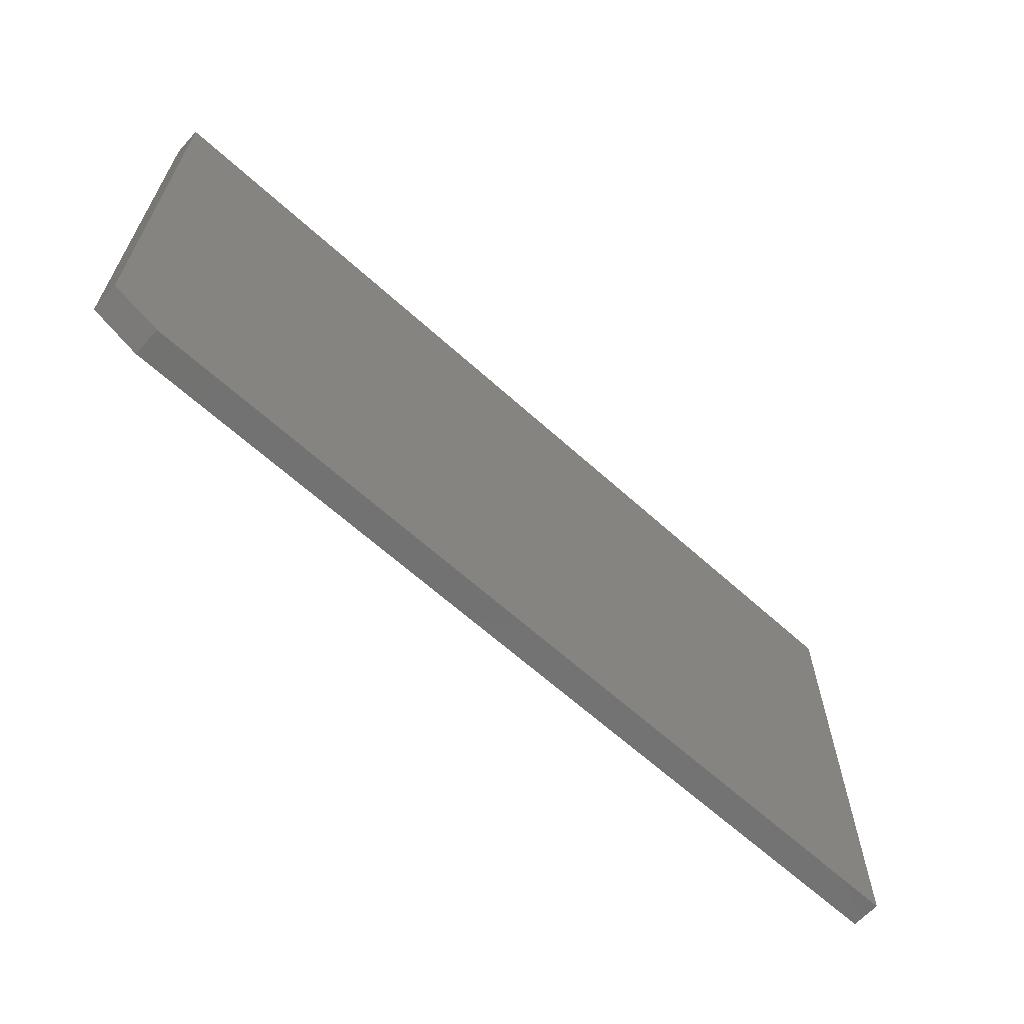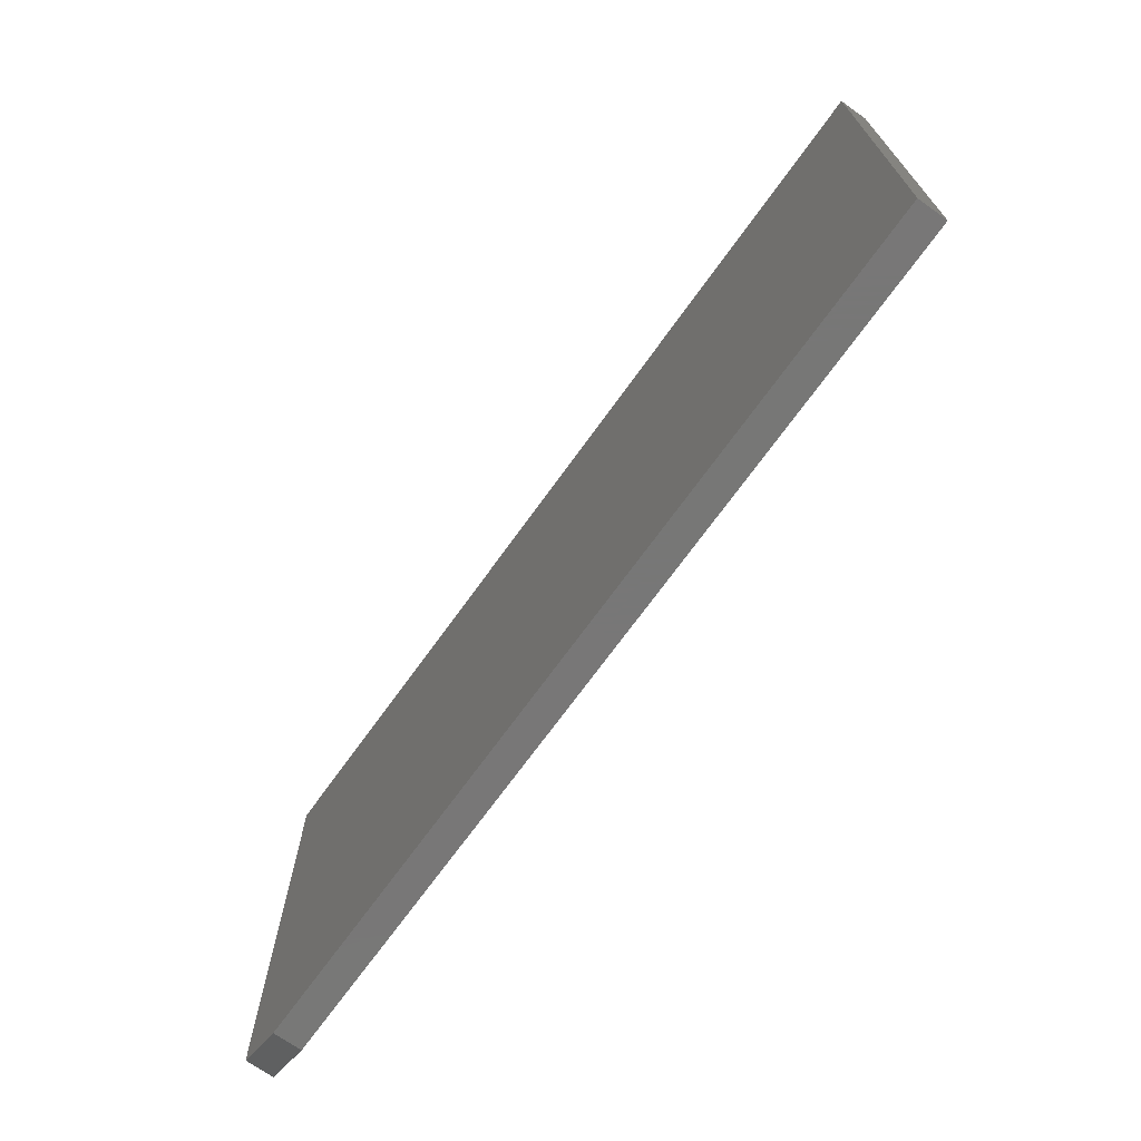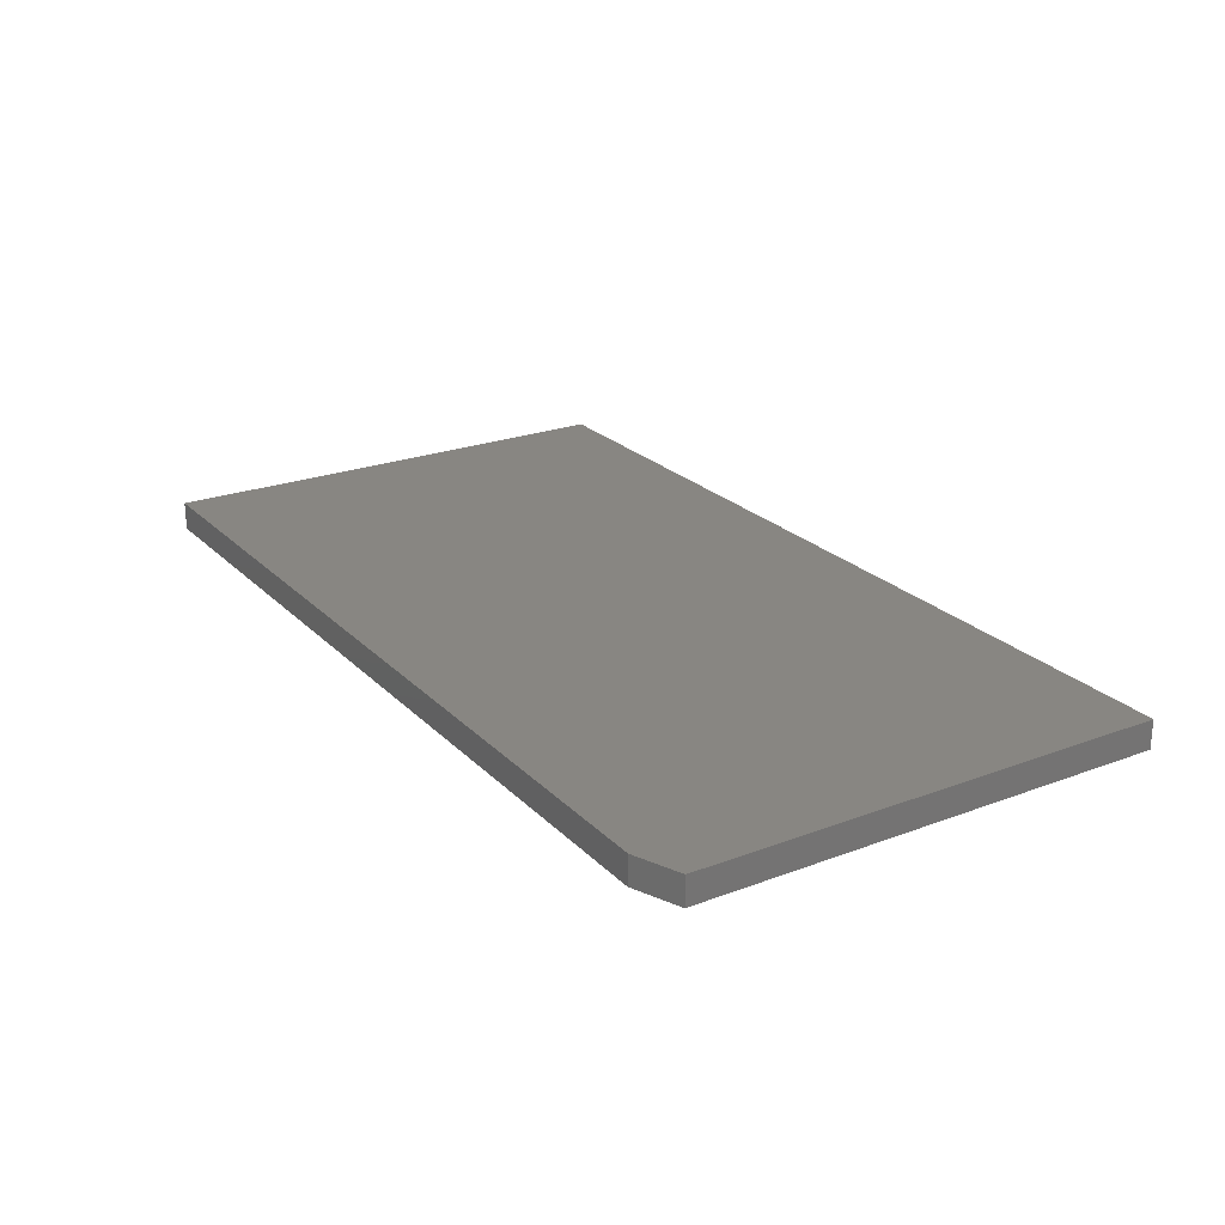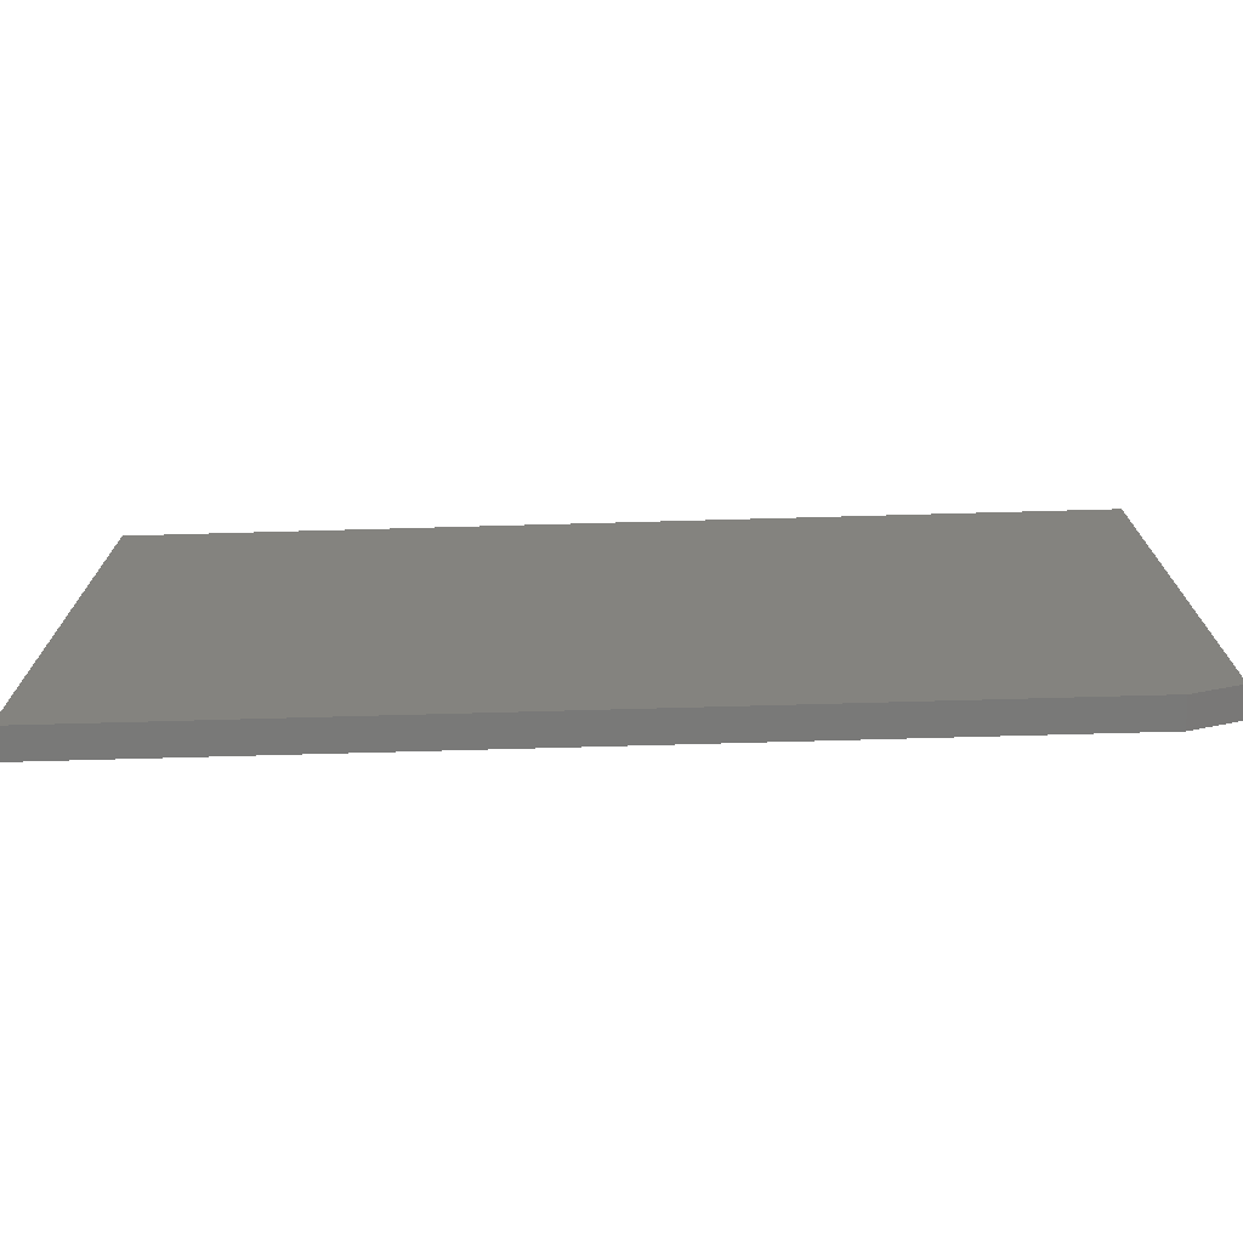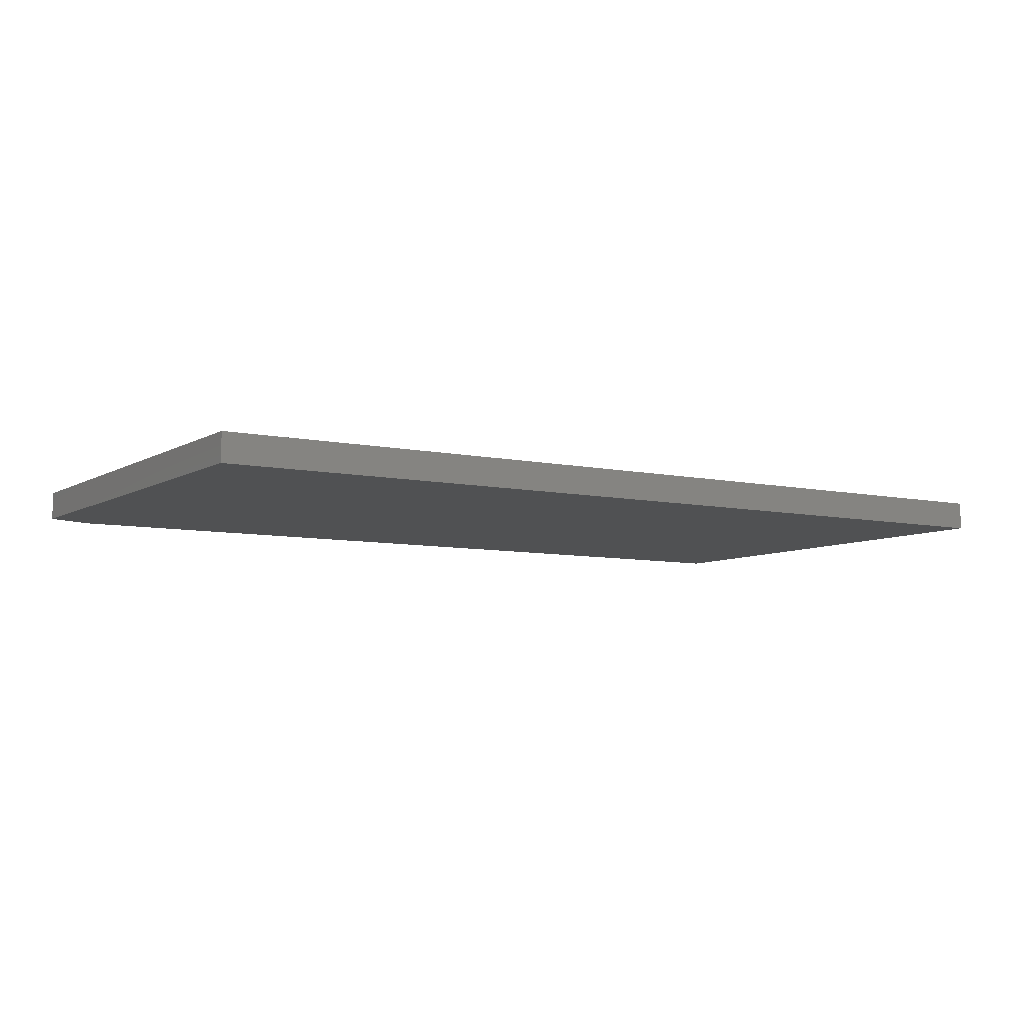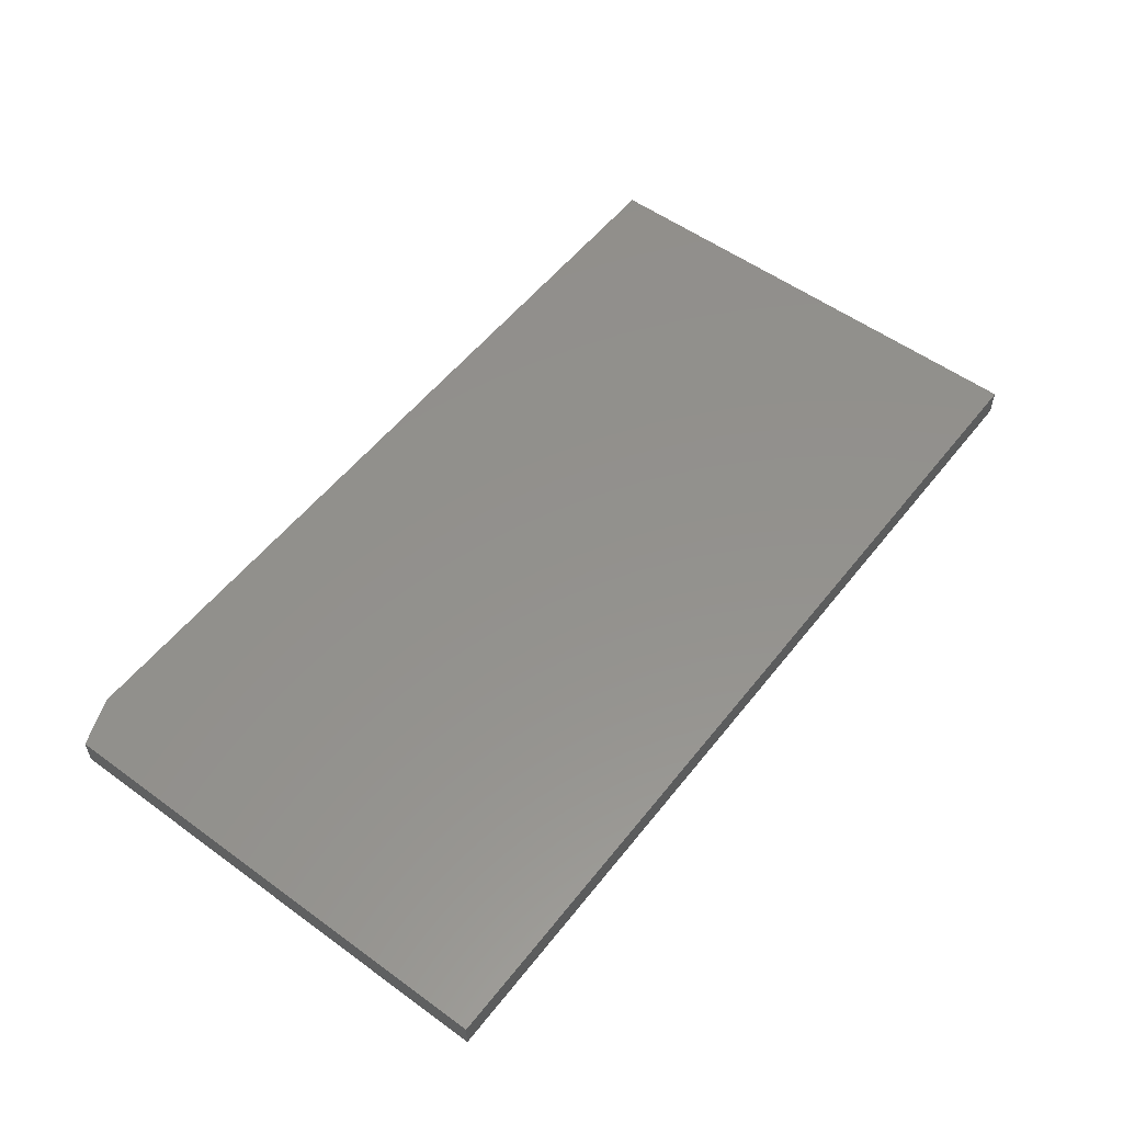
<metadata>
{"format":"stl","ext":"stl","renderer":"f3d","projection":"perspective","resolution":1024,"background":"white","views":[{"elev":-64.0,"azim":-42.4,"up":"+Z"},{"elev":-70.0,"azim":54.4,"up":"+Z"},{"elev":23.6,"azim":-122.3,"up":"+Y"},{"elev":-71.7,"azim":-178.4,"up":"+Z"},{"elev":-7.3,"azim":-32.2,"up":"+Y"},{"elev":54.8,"azim":-52.5,"up":"+Y"}]}
</metadata>
<code>
# stl→obj: 10 verts, 16 faces
v 0.75 -0.04688 0.6412
v -0.75 -0.04688 0.6412
v 0.75 -0.04688 -0.1641
v -0.75 -0.04688 -0.1328
v -0.6719 -0.04688 -0.1641
v -0.6719 8.674e-18 -0.1641
v -0.75 1.735e-18 -0.1328
v 0.75 1.665e-16 -0.1641
v -0.75 4.47e-17 0.6412
v 0.75 2.112e-16 0.6412
f 1 2 3
f 3 2 4
f 3 4 5
f 6 7 8
f 8 7 9
f 8 9 10
f 2 9 4
f 4 9 7
f 5 6 3
f 3 6 8
f 5 4 6
f 6 4 7
f 1 10 2
f 2 10 9
f 3 8 1
f 1 8 10

</code>
